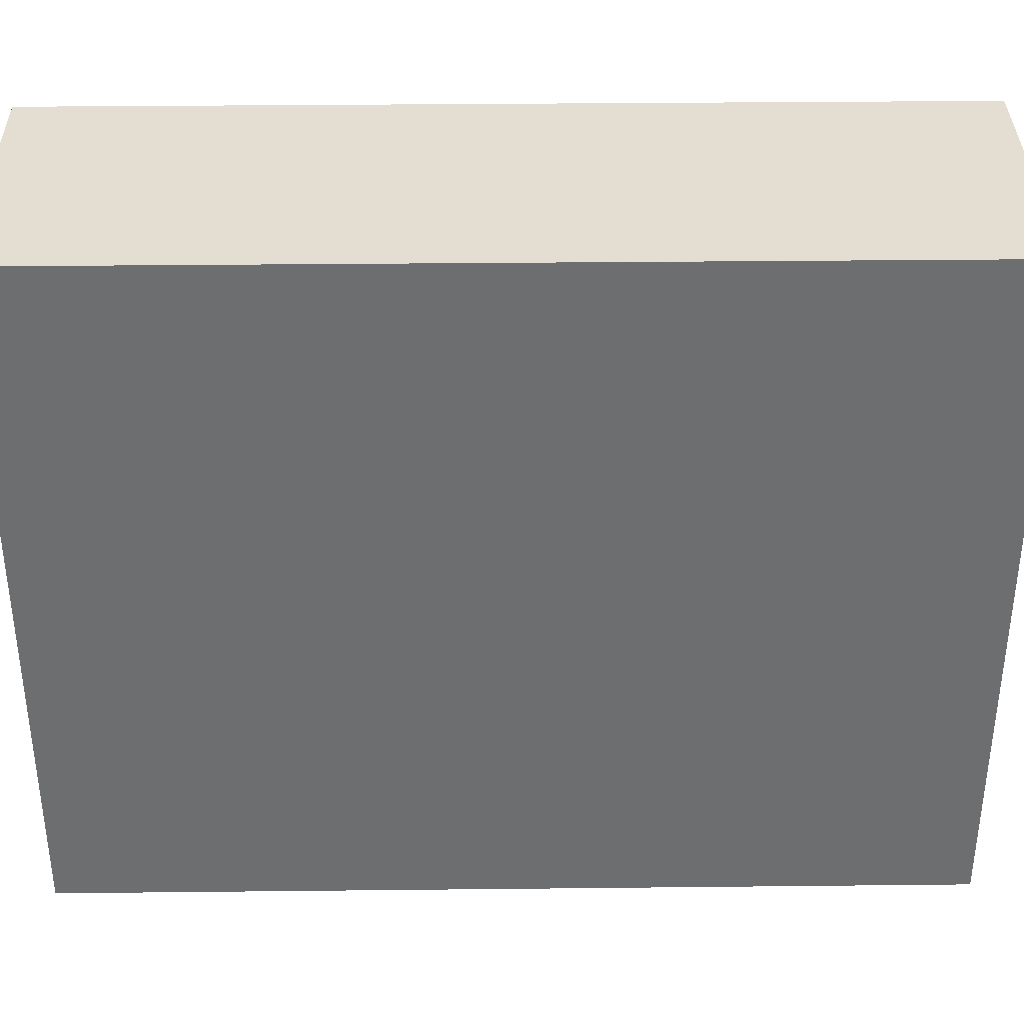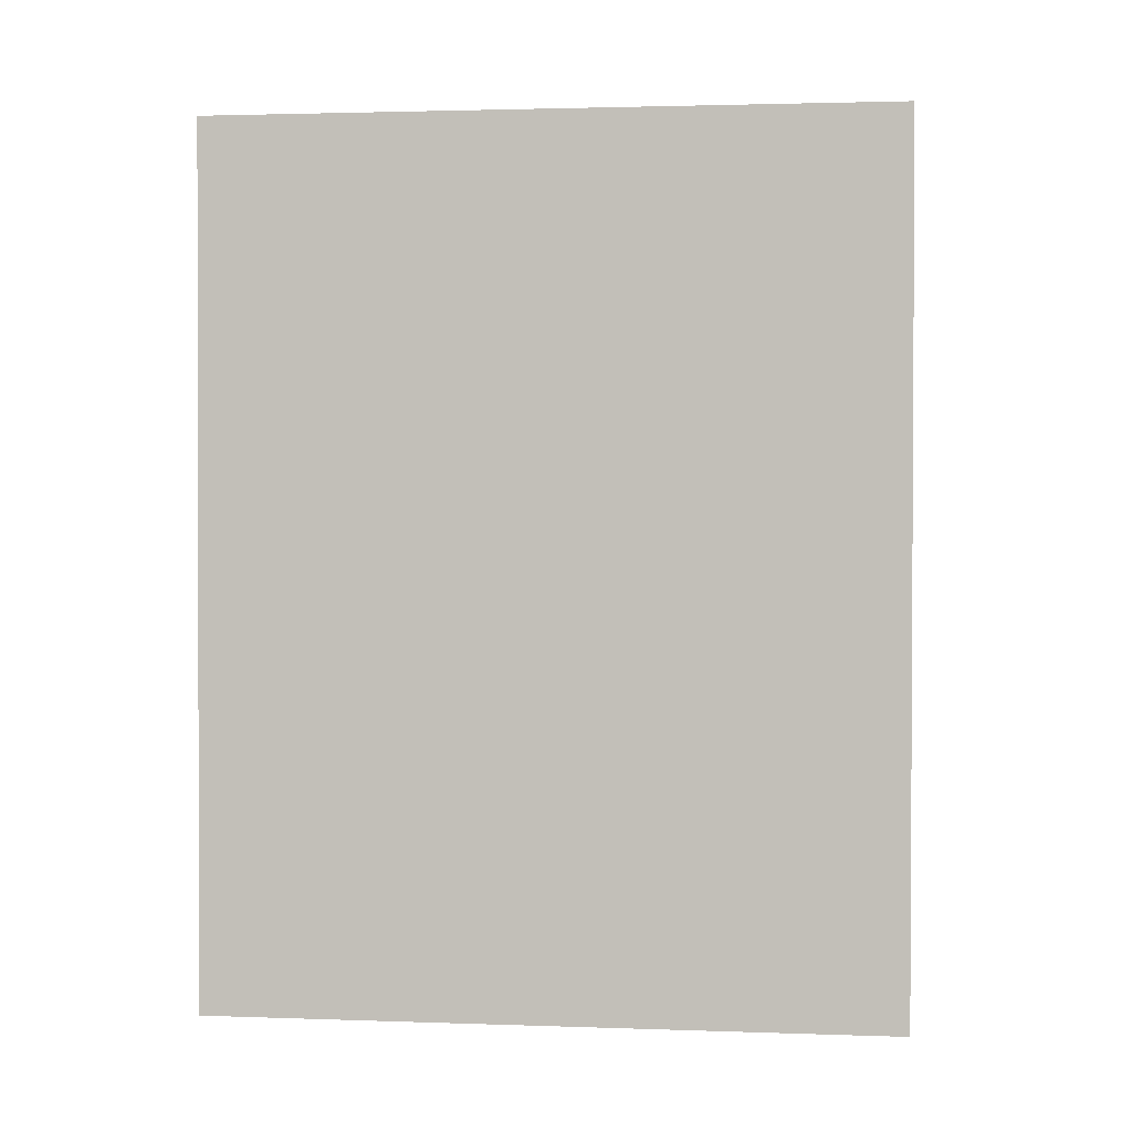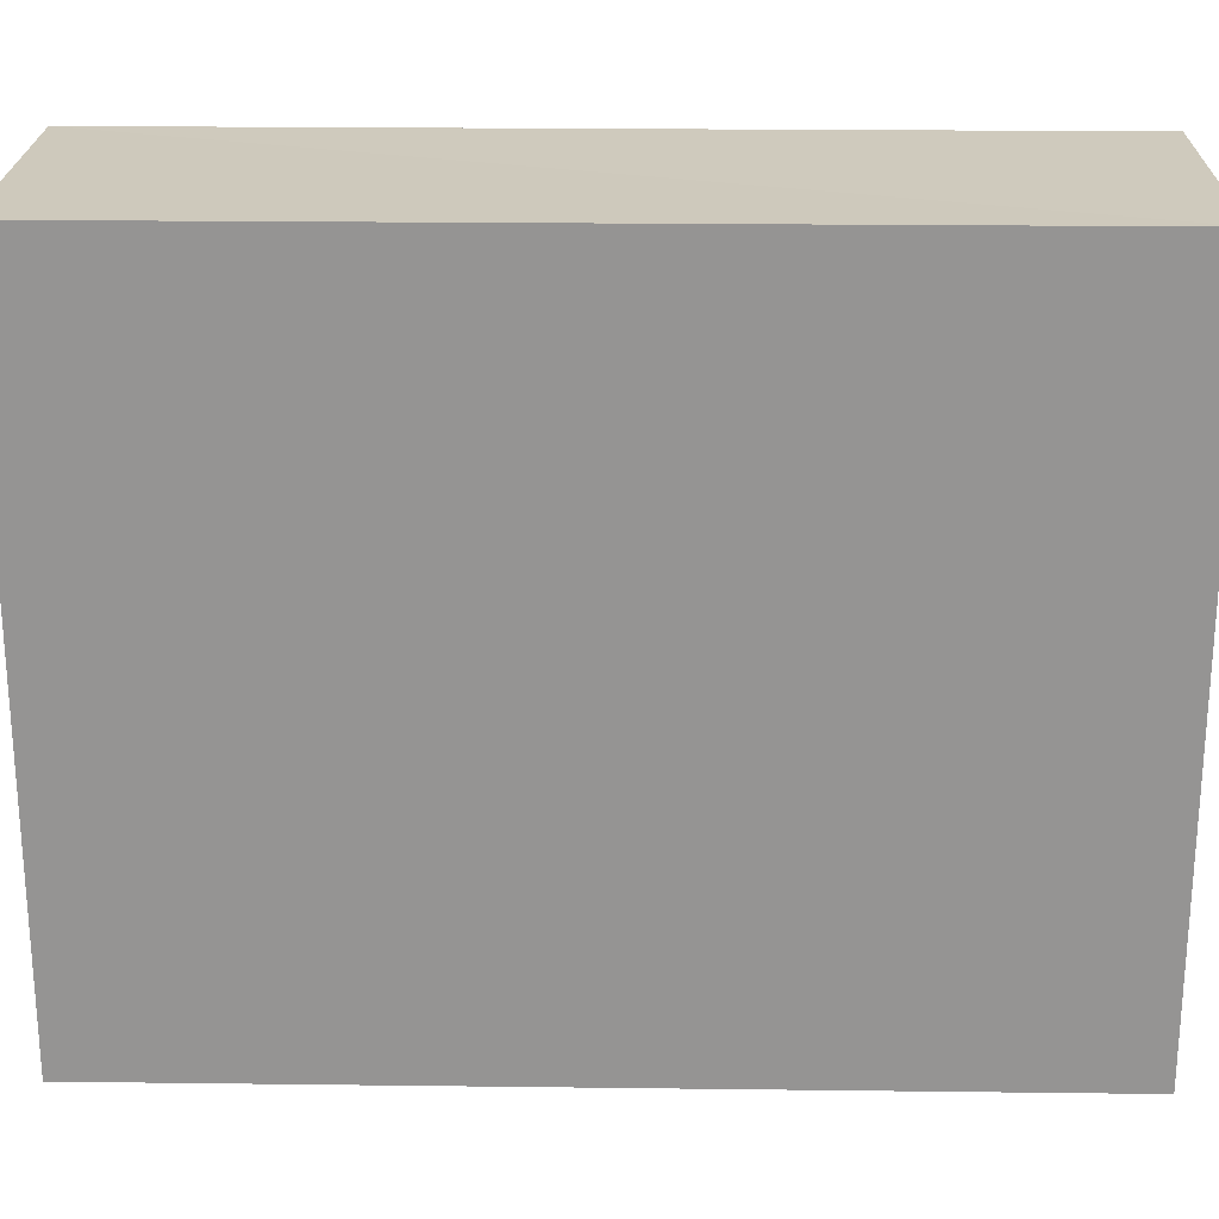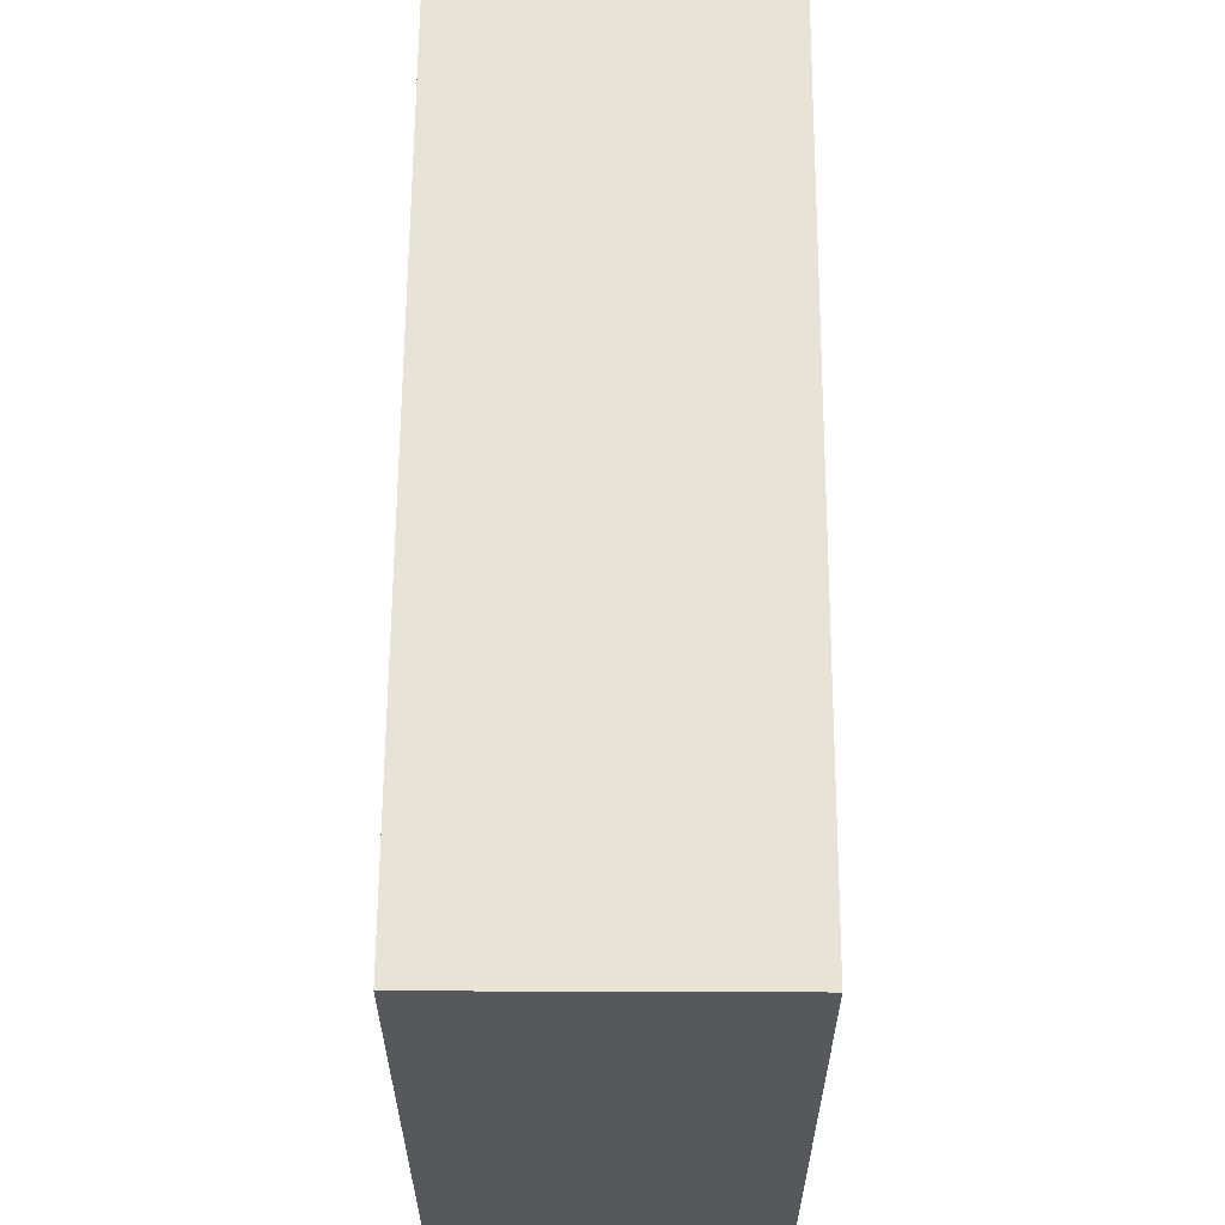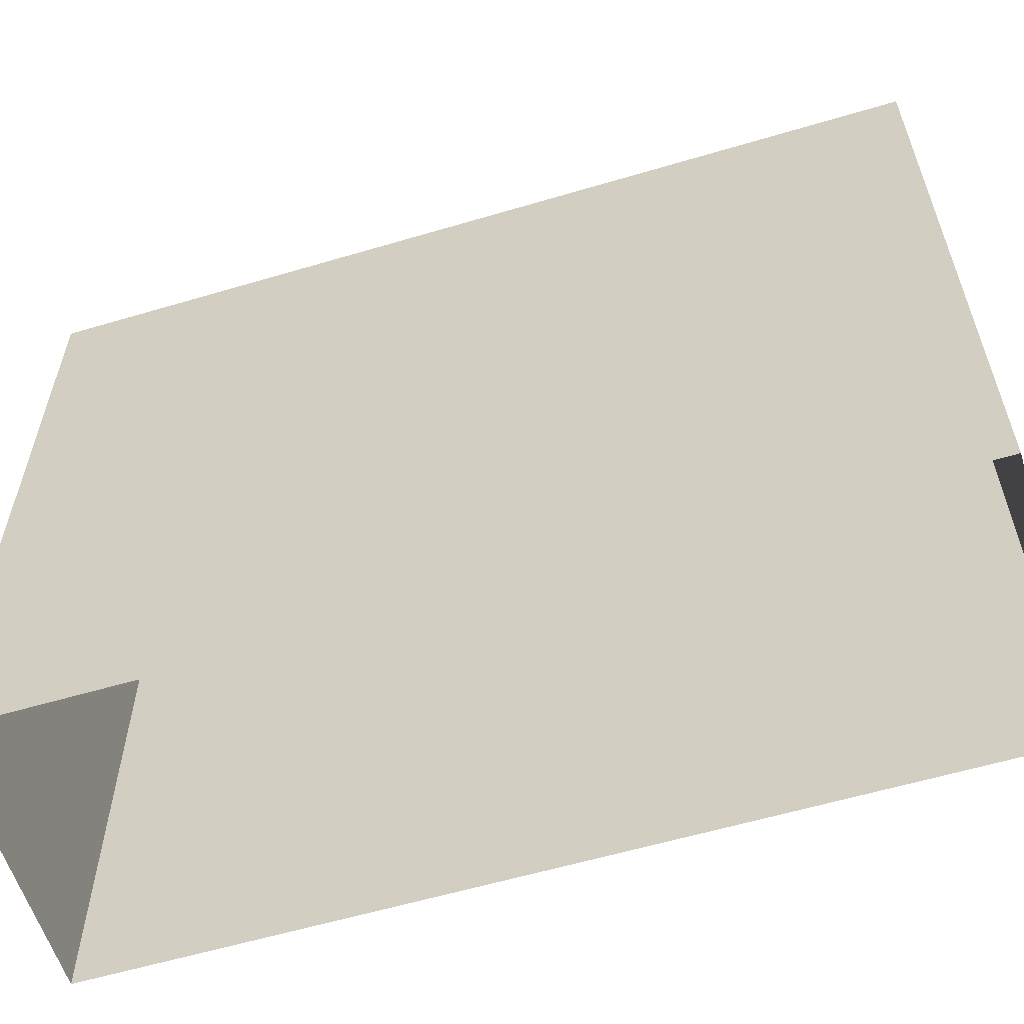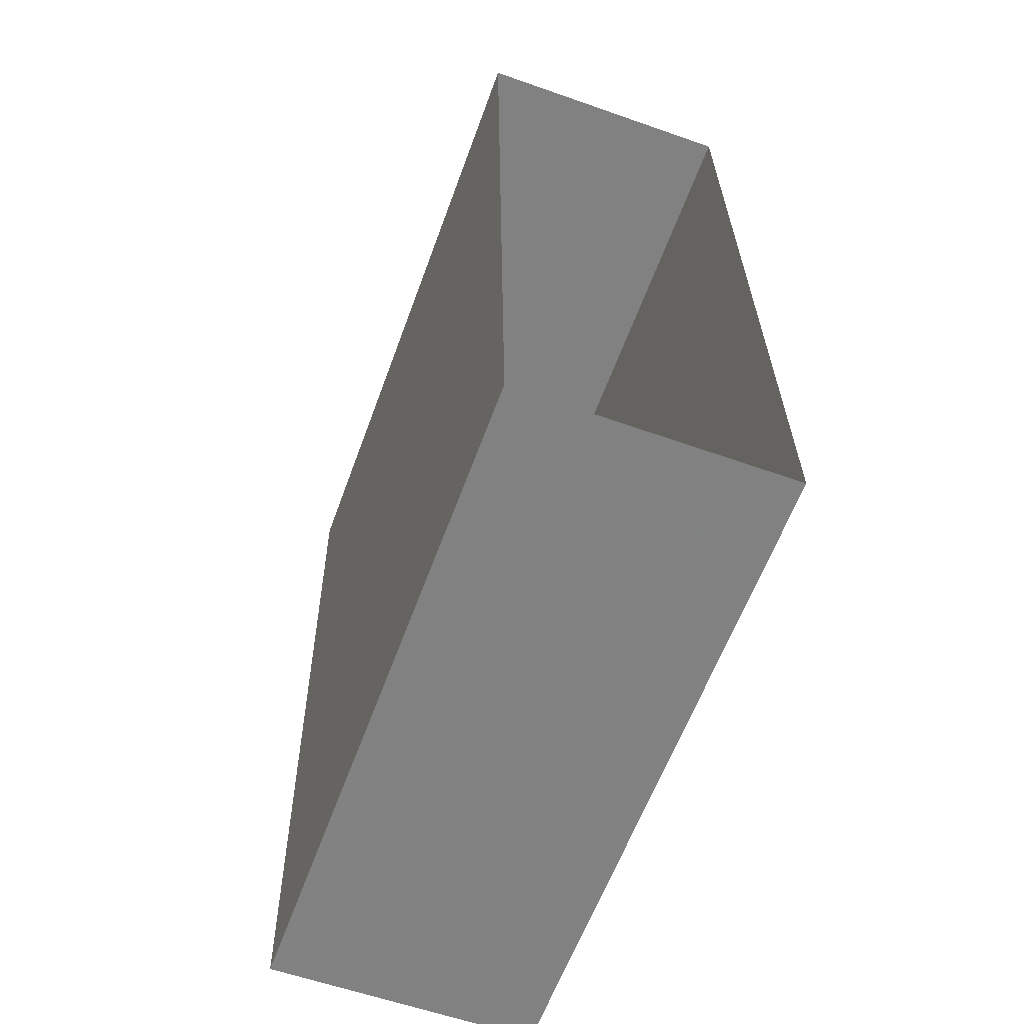
<metadata>
{"format":"obj","ext":"obj","renderer":"f3d","projection":"perspective","resolution":1024,"background":"white","views":[{"elev":35.9,"azim":88.6,"up":"+Z"},{"elev":1.9,"azim":-83.0,"up":"+Y"},{"elev":22.7,"azim":90.5,"up":"+Z"},{"elev":61.9,"azim":179.6,"up":"+Z"},{"elev":-58.4,"azim":106.4,"up":"+Z"},{"elev":-60.7,"azim":159.9,"up":"+Y"}]}
</metadata>
<code>
v -3.74e+05 -1.04e+05 24.82
v -3.74e+05 -1.04e+05 24.82
v -3.74e+05 -1.04e+05 24.82
v -3.74e+05 -1.04e+05 24.82
v -3.74e+05 -1.04e+05 35.21
v -3.74e+05 -1.04e+05 35.21
v -3.74e+05 -1.04e+05 35.21
v -3.74e+05 -1.04e+05 35.21
f 1 2 3
f 1 4 2
f 5 6 7
f 5 8 6
f 7 3 2
f 5 7 2
f 8 4 1
f 6 8 1
f 5 2 4
f 8 5 4
f 6 1 3
f 7 6 3

</code>
